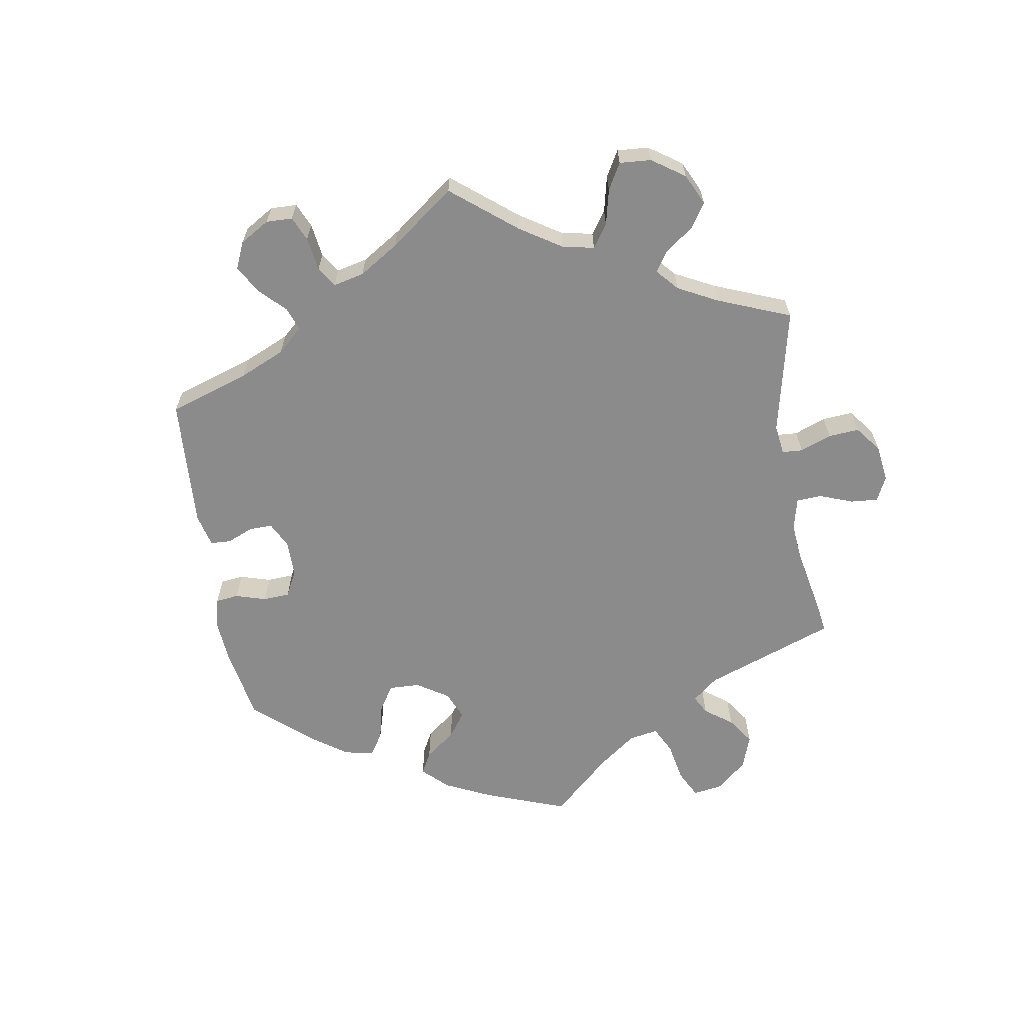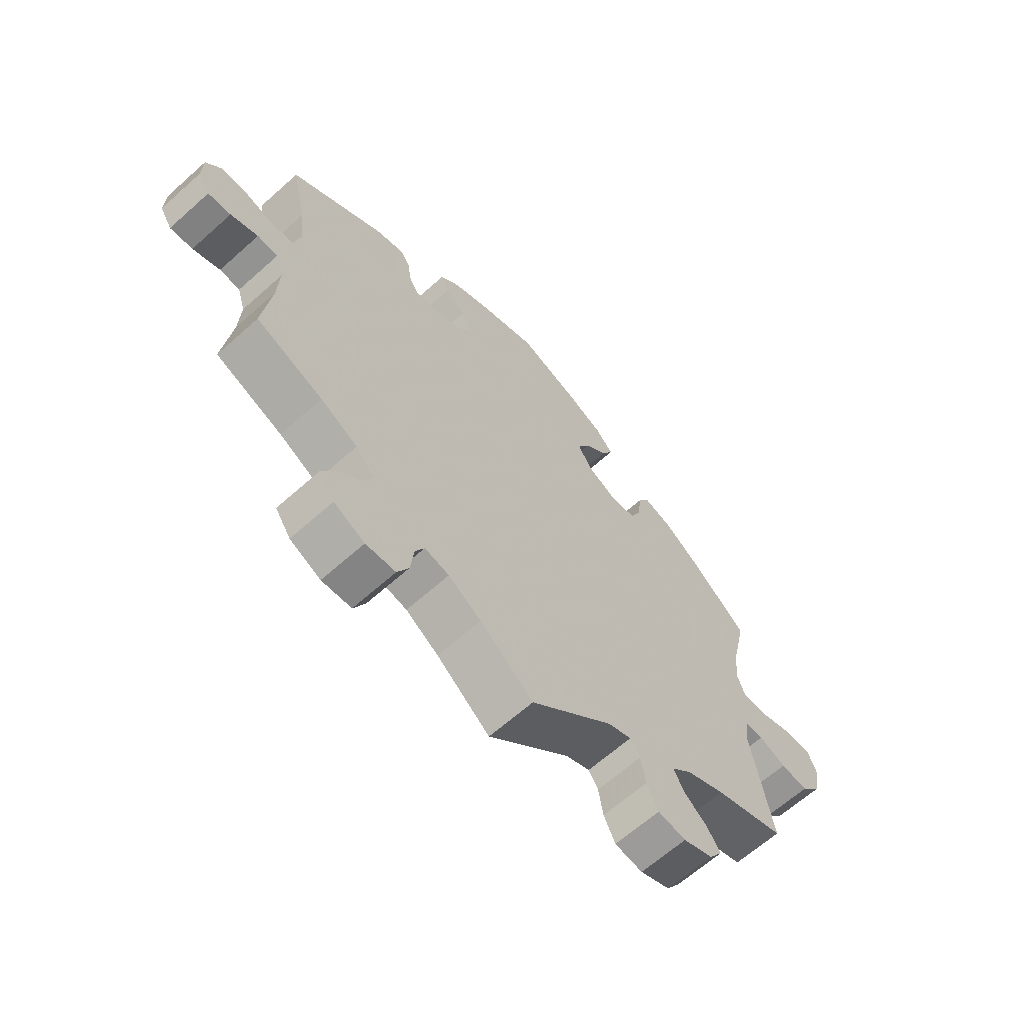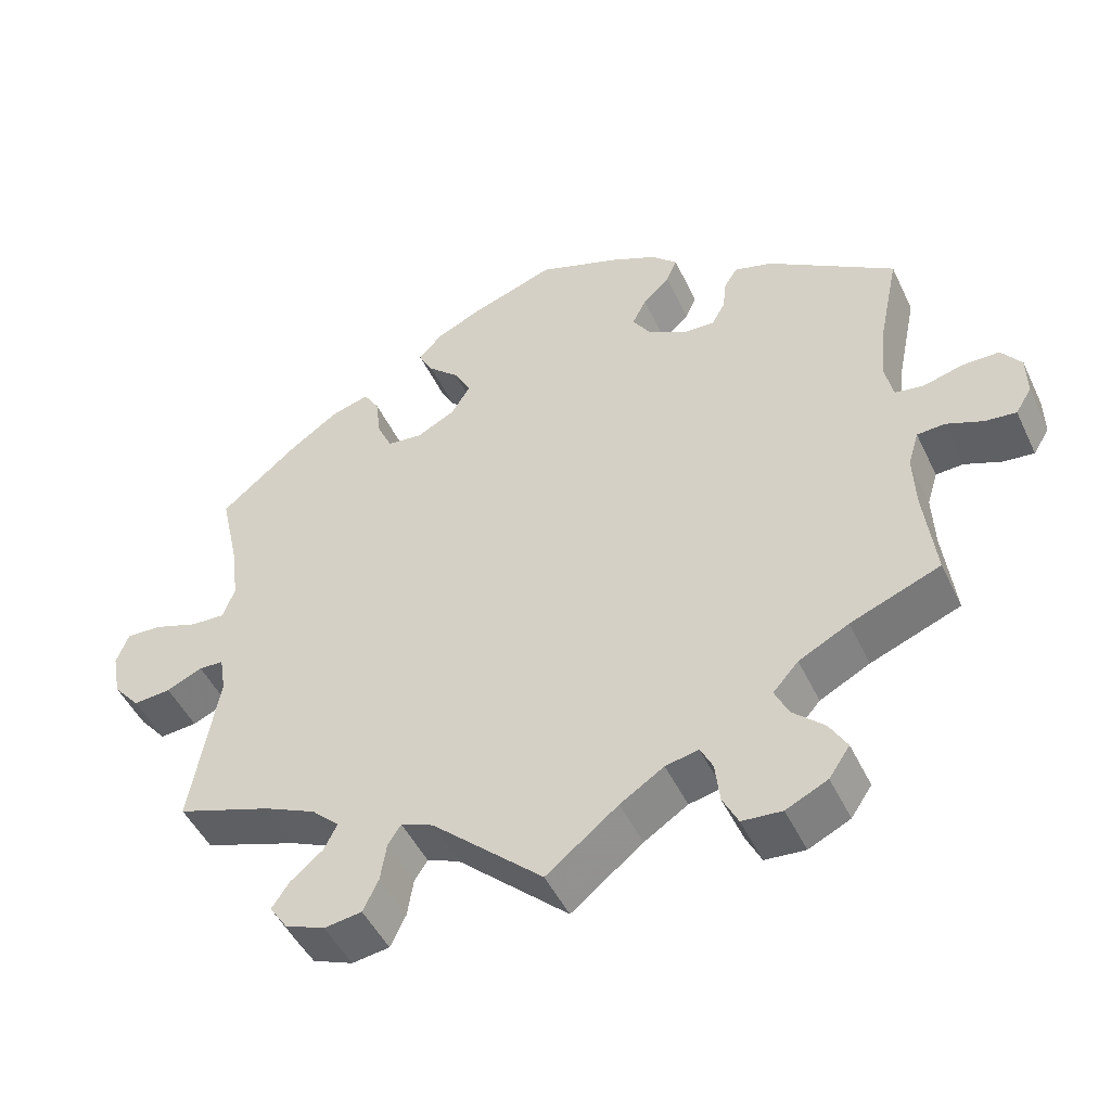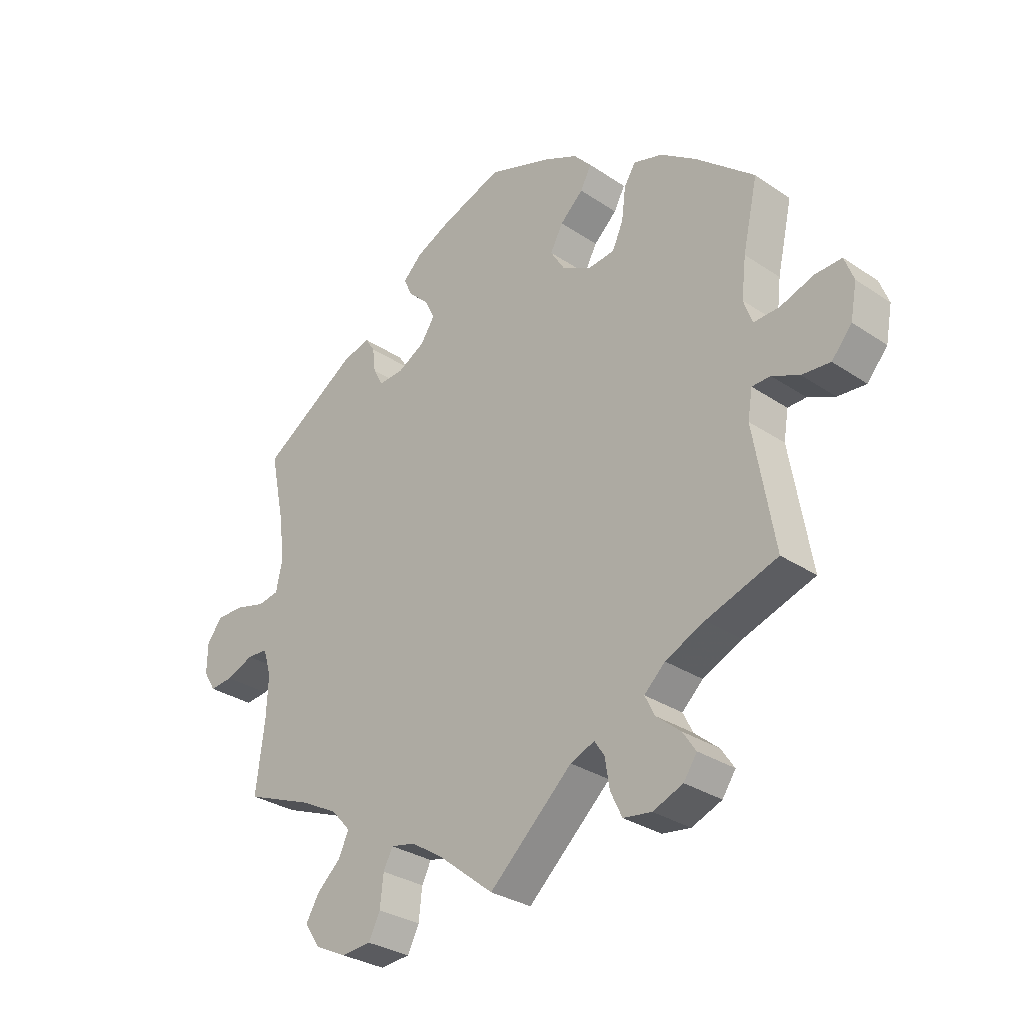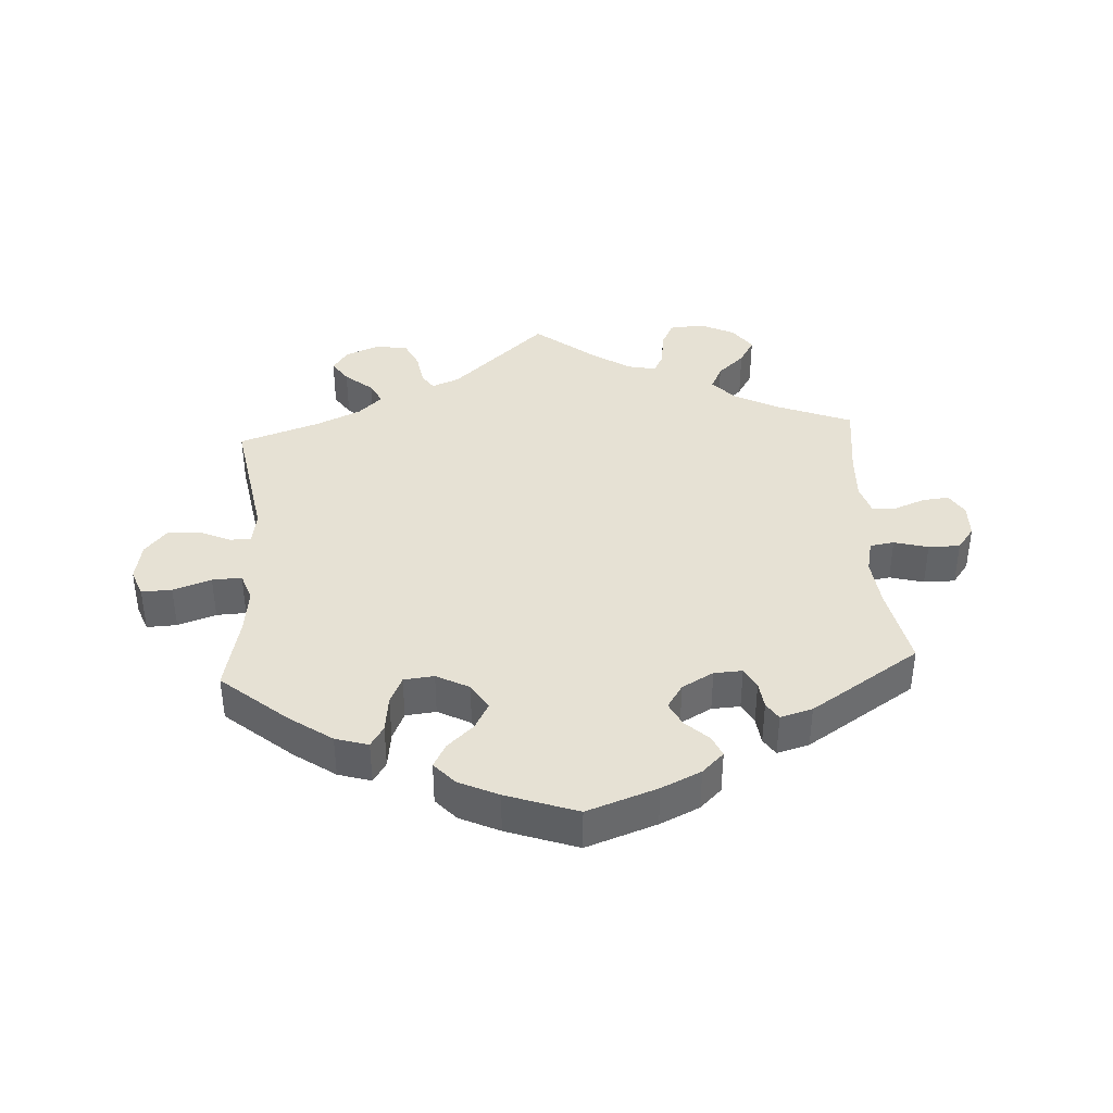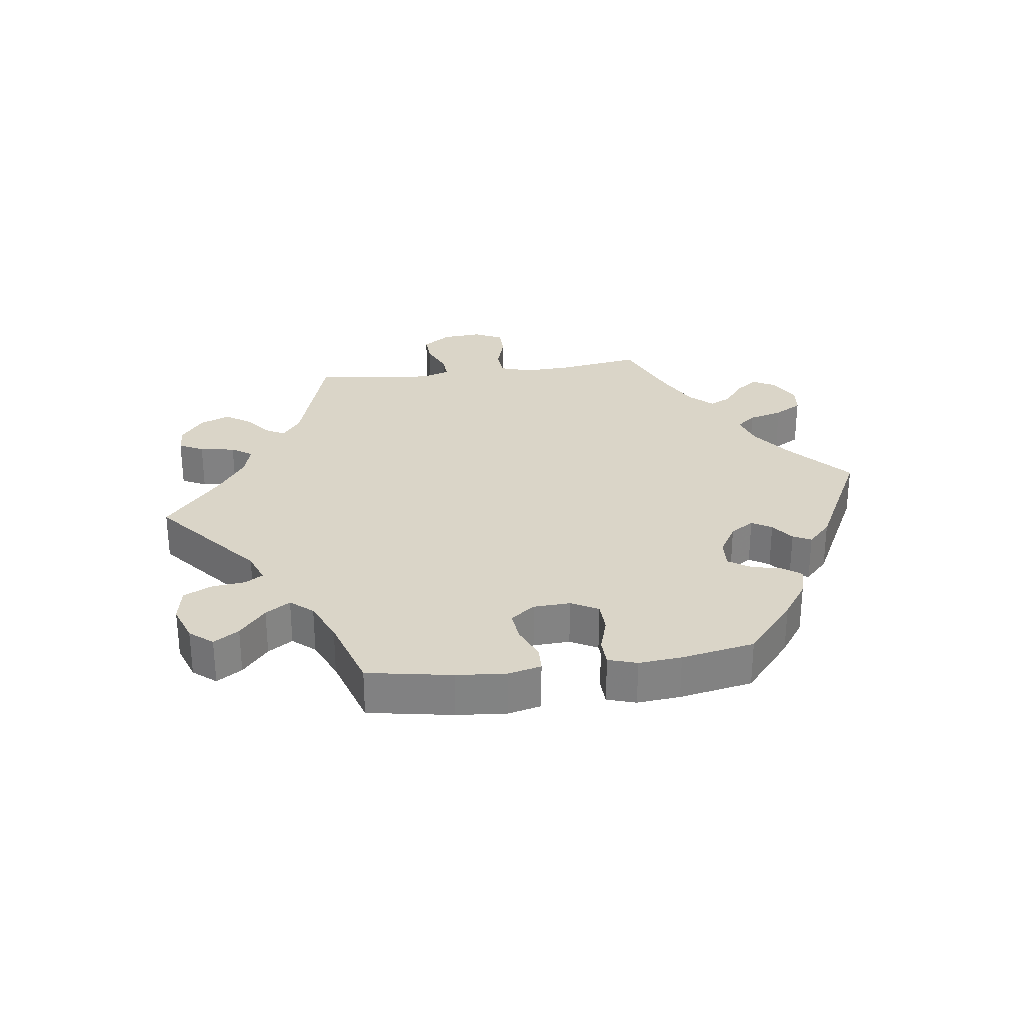
<metadata>
{"format":"obj","ext":"obj","renderer":"f3d","projection":"perspective","resolution":1024,"background":"white","views":[{"elev":-64.0,"azim":129.3,"up":"+Y"},{"elev":-64.5,"azim":132.0,"up":"+Z"},{"elev":-48.0,"azim":24.6,"up":"+Z"},{"elev":-30.4,"azim":-134.2,"up":"+Z"},{"elev":39.2,"azim":-3.4,"up":"+Y"},{"elev":29.3,"azim":-37.7,"up":"+Y"}]}
</metadata>
<code>
v -0.144 0.07 -0.446
v -0.186 0.07 -0.429
v -0.203 0.07 -0.455
v -0.211 0.07 -0.505
v -0.231 0.07 -0.547
v -0.28 0.07 -0.554
v -0.332 0.07 -0.533
v -0.355 0.07 -0.499
v -0.332 0.07 -0.465
v -0.29 0.07 -0.43
v -0.273 0.07 -0.396
v -0.309 0.07 -0.362
v -0.377 0.07 -0.331
v -0.5 0.07 -0.289
v -0.464 0.07 -0.082
v -0.472 0.07 -0.033
v -0.504 0.07 -0.032
v -0.551 0.07 -0.053
v -0.6 0.07 -0.057
v -0.635 0.07 -0.016
v -0.646 0.07 0.043
v -0.63 0.07 0.085
v -0.584 0.07 0.083
v -0.526 0.07 0.063
v -0.481 0.07 0.061
v -0.466 0.07 0.103
v -0.474 0.07 0.172
v -0.5 0.07 0.289
v -0.399 0.07 0.374
v -0.336 0.07 0.418
v -0.286 0.07 0.433
v -0.266 0.07 0.401
v -0.259 0.07 0.345
v -0.24 0.07 0.303
v -0.194 0.07 0.298
v -0.144 0.07 0.324
v -0.119 0.07 0.364
v -0.141 0.07 0.405
v -0.181 0.07 0.442
v -0.2 0.07 0.478
v -0.169 0.07 0.512
v -0.109 0.07 0.54
v -0.001 0.07 0.578
v 0.106 0.07 0.54
v 0.166 0.07 0.512
v 0.199 0.07 0.48
v 0.185 0.07 0.448
v 0.15 0.07 0.415
v 0.132 0.07 0.379
v 0.156 0.07 0.342
v 0.204 0.07 0.315
v 0.247 0.07 0.313
v 0.264 0.07 0.344
v 0.269 0.07 0.386
v 0.286 0.07 0.412
v 0.335 0.07 0.398
v 0.501 0.07 0.29
v 0.475 0.07 0.165
v 0.467 0.07 0.091
v 0.478 0.07 0.041
v 0.515 0.07 0.035
v 0.567 0.07 0.049
v 0.615 0.07 0.049
v 0.641 0.07 0.014
v 0.642 0.07 -0.038
v 0.621 0.07 -0.072
v 0.581 0.07 -0.068
v 0.533 0.07 -0.049
v 0.497 0.07 -0.051
v 0.483 0.07 -0.097
v 0.486 0.07 -0.168
v 0.501 0.07 -0.289
v 0.384 0.07 -0.335
v 0.319 0.07 -0.369
v 0.286 0.07 -0.406
v 0.304 0.07 -0.444
v 0.345 0.07 -0.482
v 0.368 0.07 -0.521
v 0.341 0.07 -0.561
v 0.287 0.07 -0.587
v 0.235 0.07 -0.583
v 0.215 0.07 -0.543
v 0.209 0.07 -0.49
v 0.193 0.07 -0.458
v 0.15 0.07 -0.467
v 0.093 0.07 -0.504
v 0 0.07 -0.578
v -0.144 0 -0.446
v -0.186 0 -0.429
v -0.203 0 -0.455
v -0.211 0 -0.505
v -0.231 0 -0.547
v -0.28 0 -0.554
v -0.332 0 -0.533
v -0.355 0 -0.499
v -0.332 0 -0.465
v -0.29 0 -0.43
v -0.273 0 -0.396
v -0.309 0 -0.362
v -0.377 0 -0.331
v -0.5 0 -0.289
v -0.464 0 -0.082
v -0.472 0 -0.033
v -0.504 0 -0.032
v -0.551 0 -0.053
v -0.6 0 -0.057
v -0.635 0 -0.016
v -0.646 0 0.043
v -0.63 0 0.085
v -0.584 0 0.083
v -0.526 0 0.063
v -0.481 0 0.061
v -0.466 0 0.103
v -0.474 0 0.172
v -0.5 0 0.289
v -0.399 0 0.374
v -0.336 0 0.418
v -0.286 0 0.433
v -0.266 0 0.401
v -0.259 0 0.345
v -0.24 0 0.303
v -0.194 0 0.298
v -0.144 0 0.324
v -0.119 0 0.364
v -0.141 0 0.405
v -0.181 0 0.442
v -0.2 0 0.478
v -0.169 0 0.512
v -0.109 0 0.54
v -0.001 0 0.578
v 0.106 0 0.54
v 0.166 0 0.512
v 0.199 0 0.48
v 0.185 0 0.448
v 0.15 0 0.415
v 0.132 0 0.379
v 0.156 0 0.342
v 0.204 0 0.315
v 0.247 0 0.313
v 0.264 0 0.344
v 0.269 0 0.386
v 0.286 0 0.412
v 0.335 0 0.398
v 0.501 0 0.29
v 0.475 0 0.165
v 0.467 0 0.091
v 0.478 0 0.041
v 0.515 0 0.035
v 0.567 0 0.049
v 0.615 0 0.049
v 0.641 0 0.014
v 0.642 0 -0.038
v 0.621 0 -0.072
v 0.581 0 -0.068
v 0.533 0 -0.049
v 0.497 0 -0.051
v 0.483 0 -0.097
v 0.486 0 -0.168
v 0.501 0 -0.289
v 0.384 0 -0.335
v 0.319 0 -0.369
v 0.286 0 -0.406
v 0.304 0 -0.444
v 0.345 0 -0.482
v 0.368 0 -0.521
v 0.341 0 -0.561
v 0.287 0 -0.587
v 0.235 0 -0.583
v 0.215 0 -0.543
v 0.209 0 -0.49
v 0.193 0 -0.458
v 0.15 0 -0.467
v 0.093 0 -0.504
v 0 0 -0.578
f 86 87 1
f 85 86 1 2
f 84 85 2
f 80 81 82 83
f 80 83 84
f 79 80 84
f 76 77 78 79
f 75 76 79 84
f 74 75 84 2
f 71 72 73
f 70 71 73 74
f 69 70 74 2
f 65 66 67 68
f 65 68 69
f 64 65 69
f 61 62 63 64
f 60 61 64 69
f 59 60 69 2
f 55 56 57 58
f 53 54 55 58
f 52 53 58 59
f 51 52 59 2
f 45 46 47 48
f 45 48 49
f 44 45 49
f 43 44 49
f 42 43 49 50
f 38 39 40 41
f 37 38 41 42
f 30 31 32 33
f 30 33 34
f 27 28 29 30
f 26 27 30 34
f 25 26 34 35
f 21 22 23 24
f 21 24 25
f 20 21 25
f 17 18 19 20
f 16 17 20 25
f 15 16 25 35
f 13 14 15 35
f 7 8 9 10
f 7 10 11
f 6 7 11
f 3 4 5 6
f 3 6 11
f 50 51 2 3
f 37 42 50
f 36 37 50 3
f 12 13 35 36
f 3 11 12 36
f 88 174 173
f 89 88 173 172
f 89 172 171
f 170 169 168 167
f 171 170 167
f 171 167 166
f 166 165 164 163
f 171 166 163 162
f 89 171 162 161
f 160 159 158
f 161 160 158 157
f 89 161 157 156
f 155 154 153 152
f 156 155 152
f 156 152 151
f 151 150 149 148
f 156 151 148 147
f 89 156 147 146
f 145 144 143 142
f 145 142 141 140
f 146 145 140 139
f 89 146 139 138
f 135 134 133 132
f 136 135 132
f 136 132 131
f 136 131 130
f 137 136 130 129
f 128 127 126 125
f 129 128 125 124
f 120 119 118 117
f 121 120 117
f 117 116 115 114
f 121 117 114 113
f 122 121 113 112
f 111 110 109 108
f 112 111 108
f 112 108 107
f 107 106 105 104
f 112 107 104 103
f 122 112 103 102
f 122 102 101 100
f 97 96 95 94
f 98 97 94
f 98 94 93
f 93 92 91 90
f 98 93 90
f 90 89 138 137
f 137 129 124
f 90 137 124 123
f 123 122 100 99
f 123 99 98 90
f 1 88 89 2
f 2 89 90 3
f 3 90 91 4
f 4 91 92 5
f 5 92 93 6
f 6 93 94 7
f 7 94 95 8
f 8 95 96 9
f 9 96 97 10
f 10 97 98 11
f 11 98 99 12
f 12 99 100 13
f 13 100 101 14
f 14 101 102 15
f 15 102 103 16
f 16 103 104 17
f 17 104 105 18
f 18 105 106 19
f 19 106 107 20
f 20 107 108 21
f 21 108 109 22
f 22 109 110 23
f 23 110 111 24
f 24 111 112 25
f 25 112 113 26
f 26 113 114 27
f 27 114 115 28
f 28 115 116 29
f 29 116 117 30
f 30 117 118 31
f 31 118 119 32
f 32 119 120 33
f 33 120 121 34
f 34 121 122 35
f 35 122 123 36
f 36 123 124 37
f 37 124 125 38
f 38 125 126 39
f 39 126 127 40
f 40 127 128 41
f 41 128 129 42
f 42 129 130 43
f 43 130 131 44
f 44 131 132 45
f 45 132 133 46
f 46 133 134 47
f 47 134 135 48
f 48 135 136 49
f 49 136 137 50
f 50 137 138 51
f 51 138 139 52
f 52 139 140 53
f 53 140 141 54
f 54 141 142 55
f 55 142 143 56
f 56 143 144 57
f 57 144 145 58
f 58 145 146 59
f 59 146 147 60
f 60 147 148 61
f 61 148 149 62
f 62 149 150 63
f 63 150 151 64
f 64 151 152 65
f 65 152 153 66
f 66 153 154 67
f 67 154 155 68
f 68 155 156 69
f 69 156 157 70
f 70 157 158 71
f 71 158 159 72
f 72 159 160 73
f 73 160 161 74
f 74 161 162 75
f 75 162 163 76
f 76 163 164 77
f 77 164 165 78
f 78 165 166 79
f 79 166 167 80
f 80 167 168 81
f 81 168 169 82
f 82 169 170 83
f 83 170 171 84
f 84 171 172 85
f 85 172 173 86
f 86 173 174 87
f 87 174 88 1

</code>
